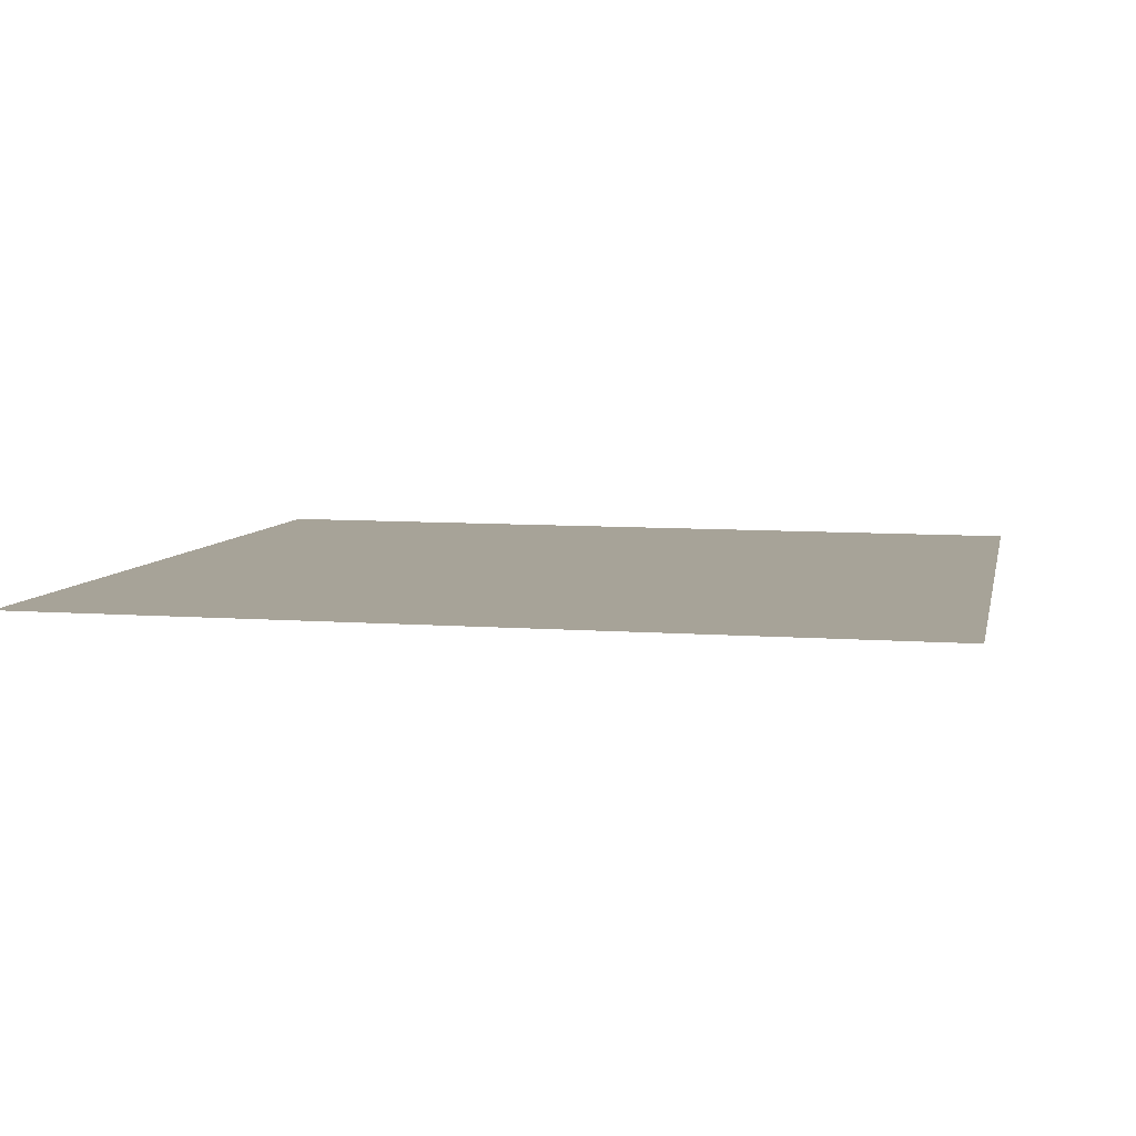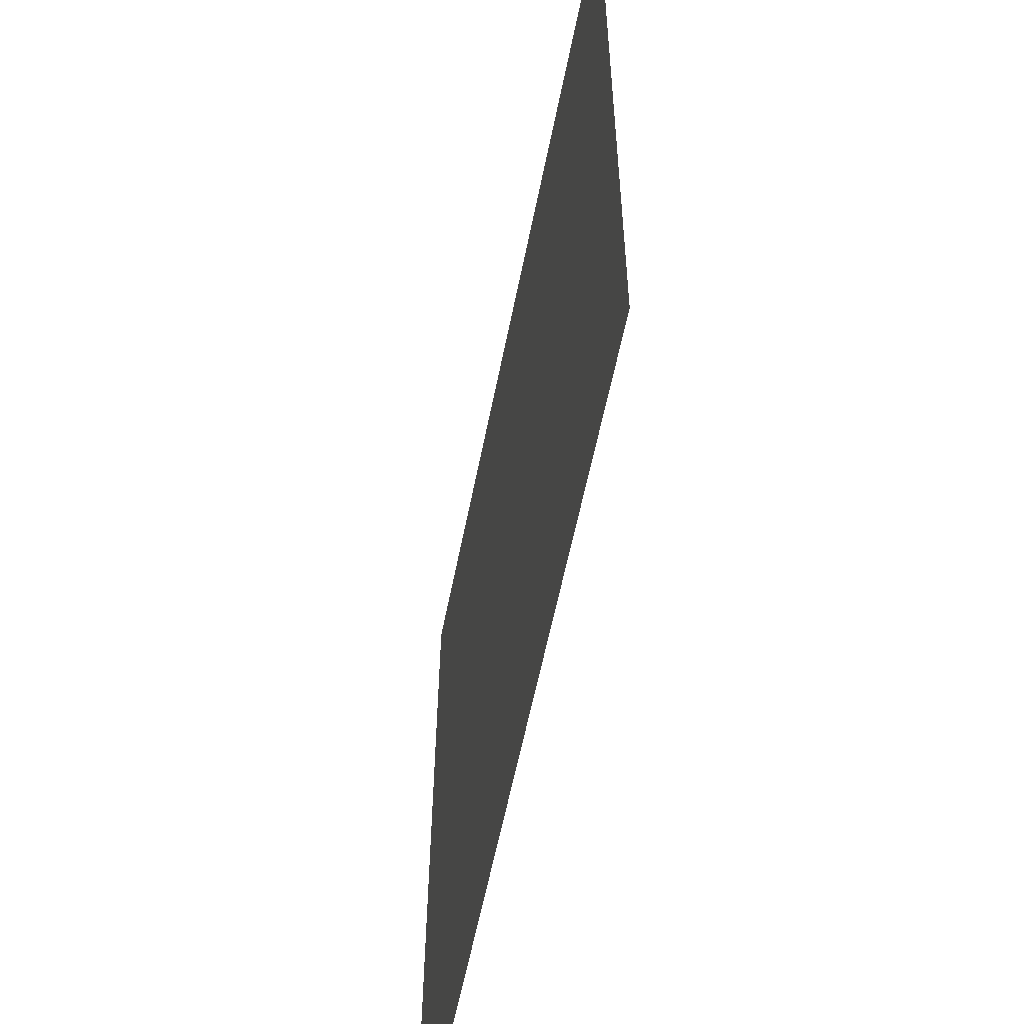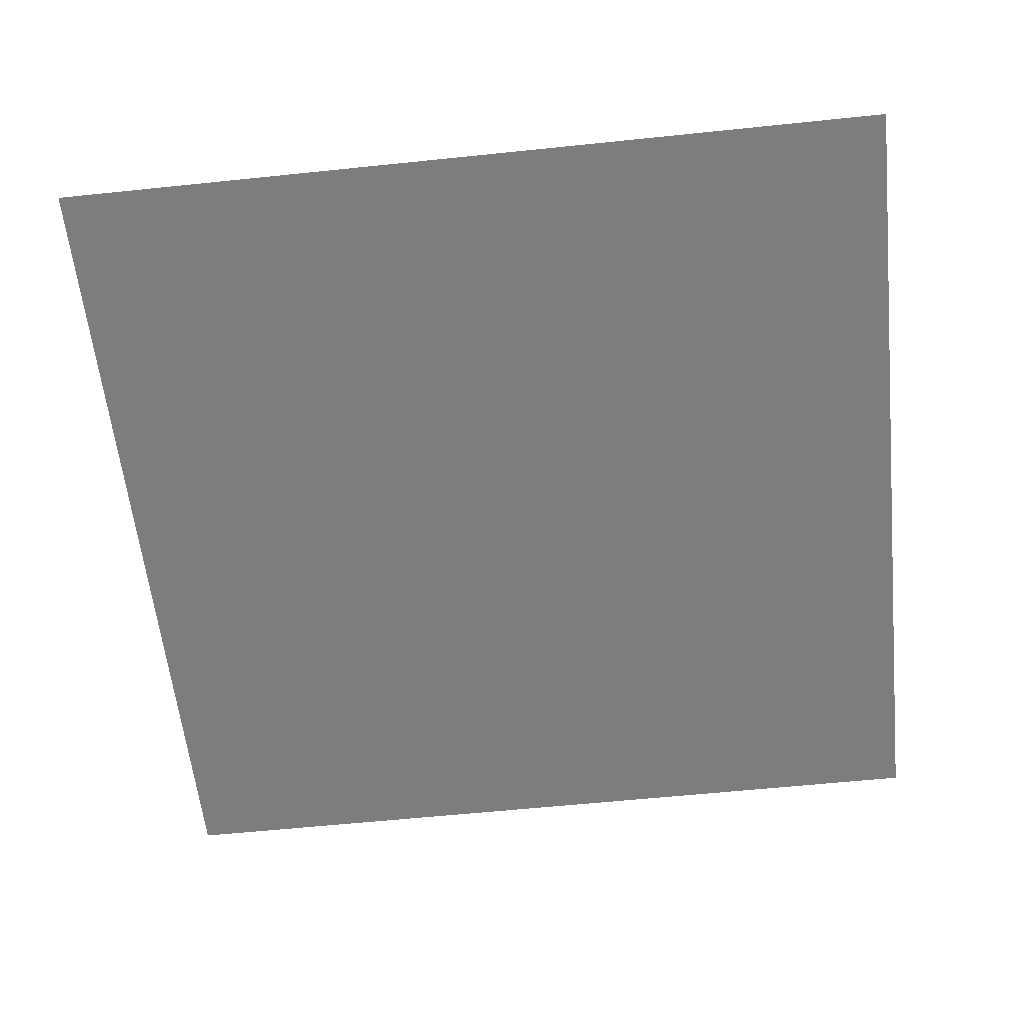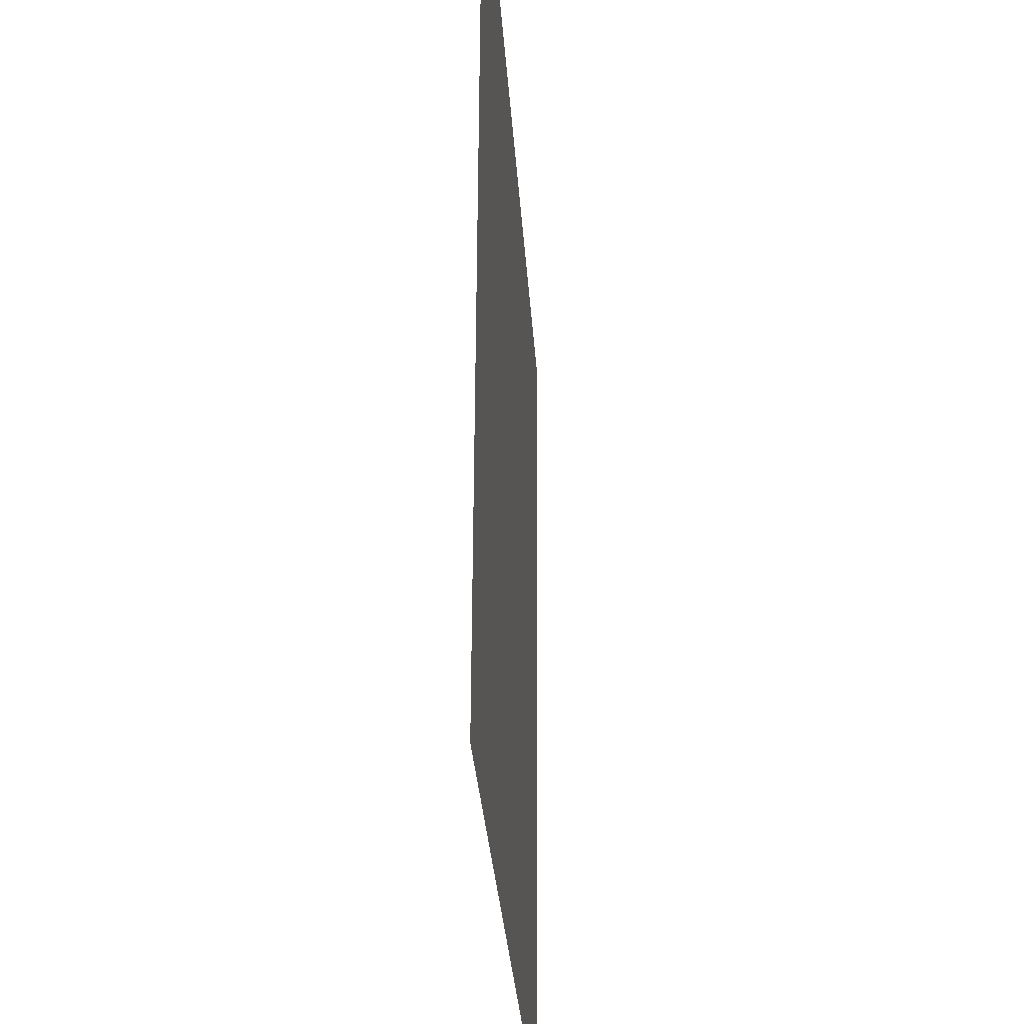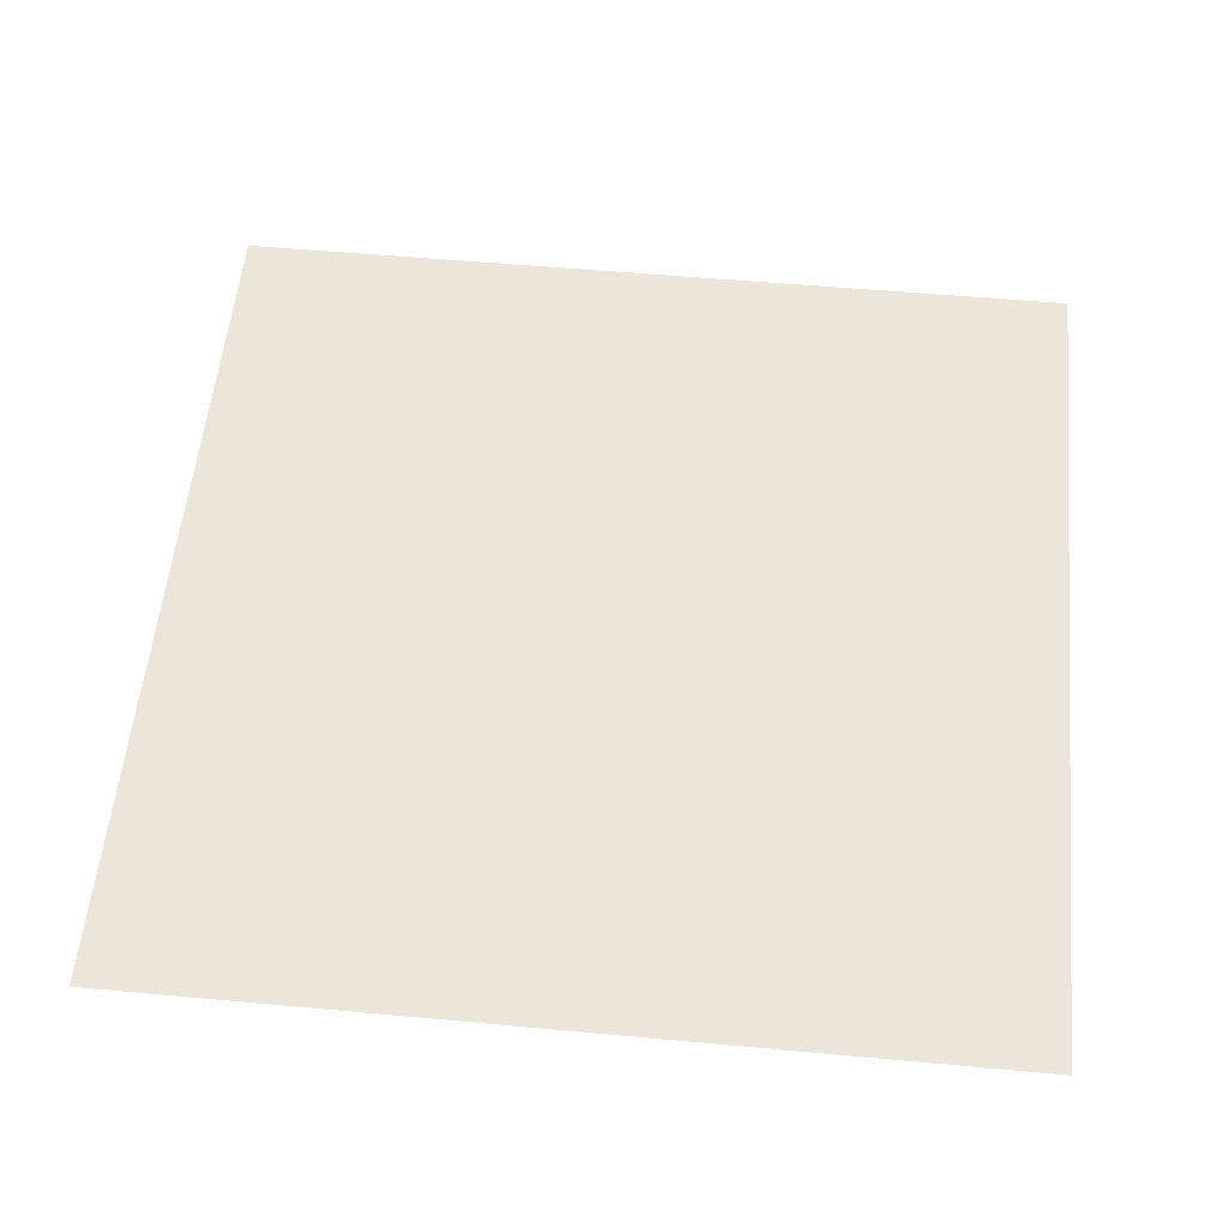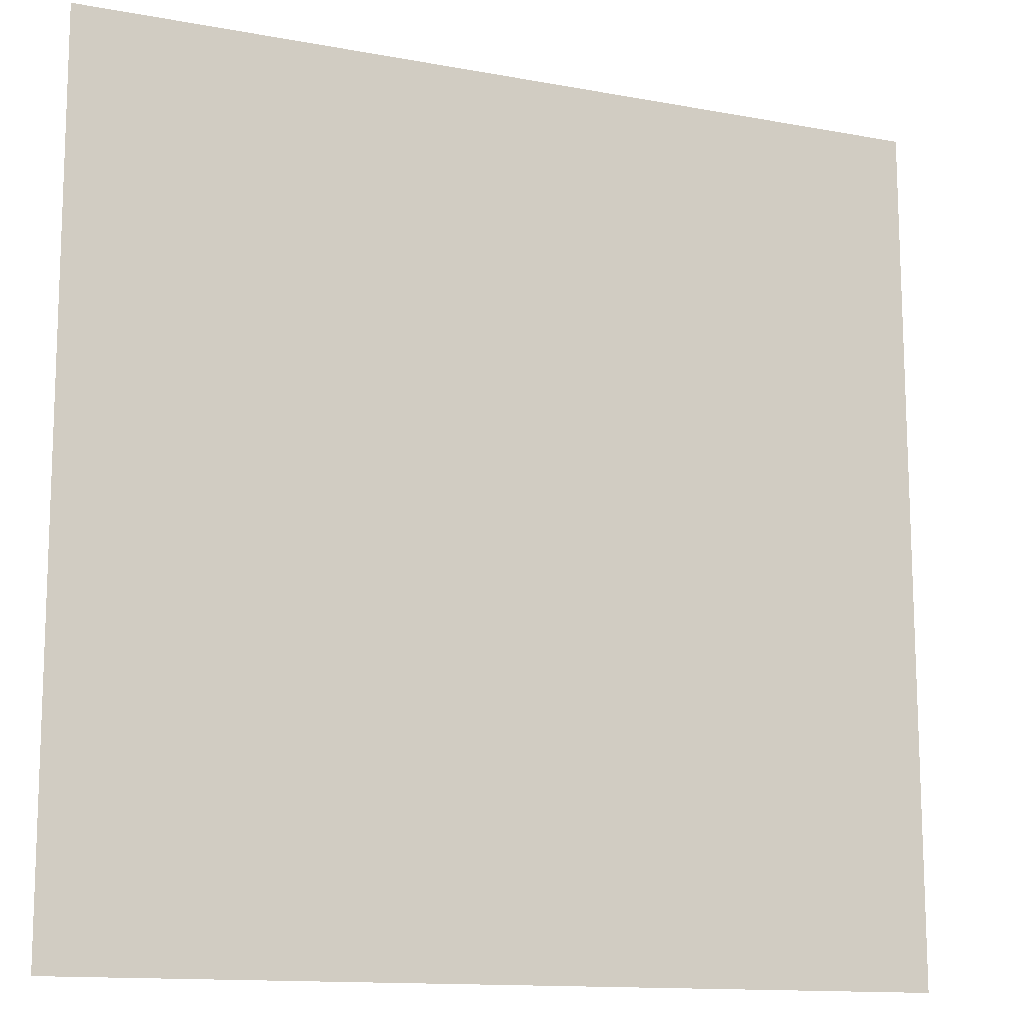
<metadata>
{"format":"obj","ext":"obj","renderer":"f3d","projection":"perspective","resolution":1024,"background":"white","views":[{"elev":6.7,"azim":-78.5,"up":"+Y"},{"elev":-59.1,"azim":-101.2,"up":"+Z"},{"elev":-59.4,"azim":6.1,"up":"+Y"},{"elev":-29.8,"azim":-86.4,"up":"+Z"},{"elev":56.1,"azim":95.6,"up":"+Y"},{"elev":-13.0,"azim":156.7,"up":"+Z"}]}
</metadata>
<code>
o mesh141/mesh141-geometry#mesh141-geometry
v 0.2197 -0.1258 0.05556
v 0.171 -0.1256 0.00691
v 0.171 -0.1258 0.05556
v 0.2197 -0.1256 0.00691
f 1 2 3
f 2 1 4
f 3 2 1
f 4 1 2

</code>
